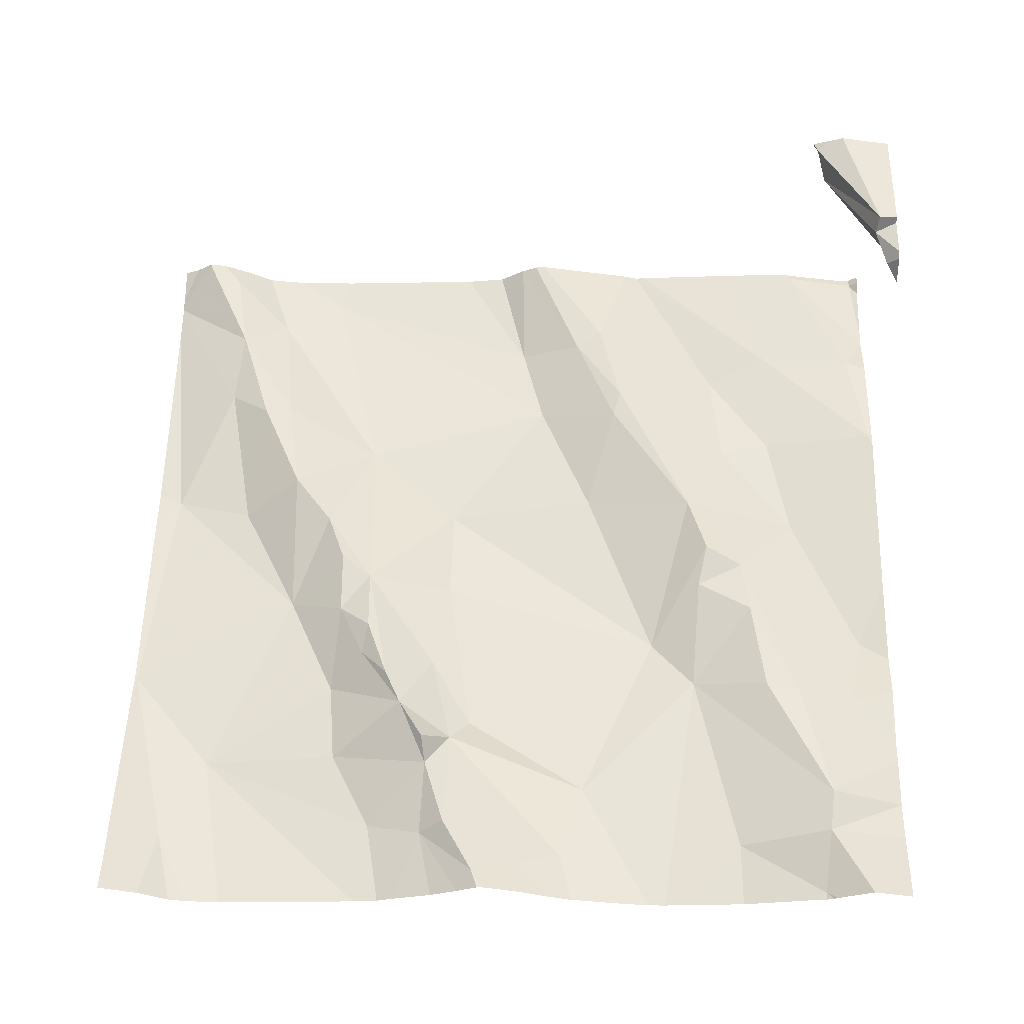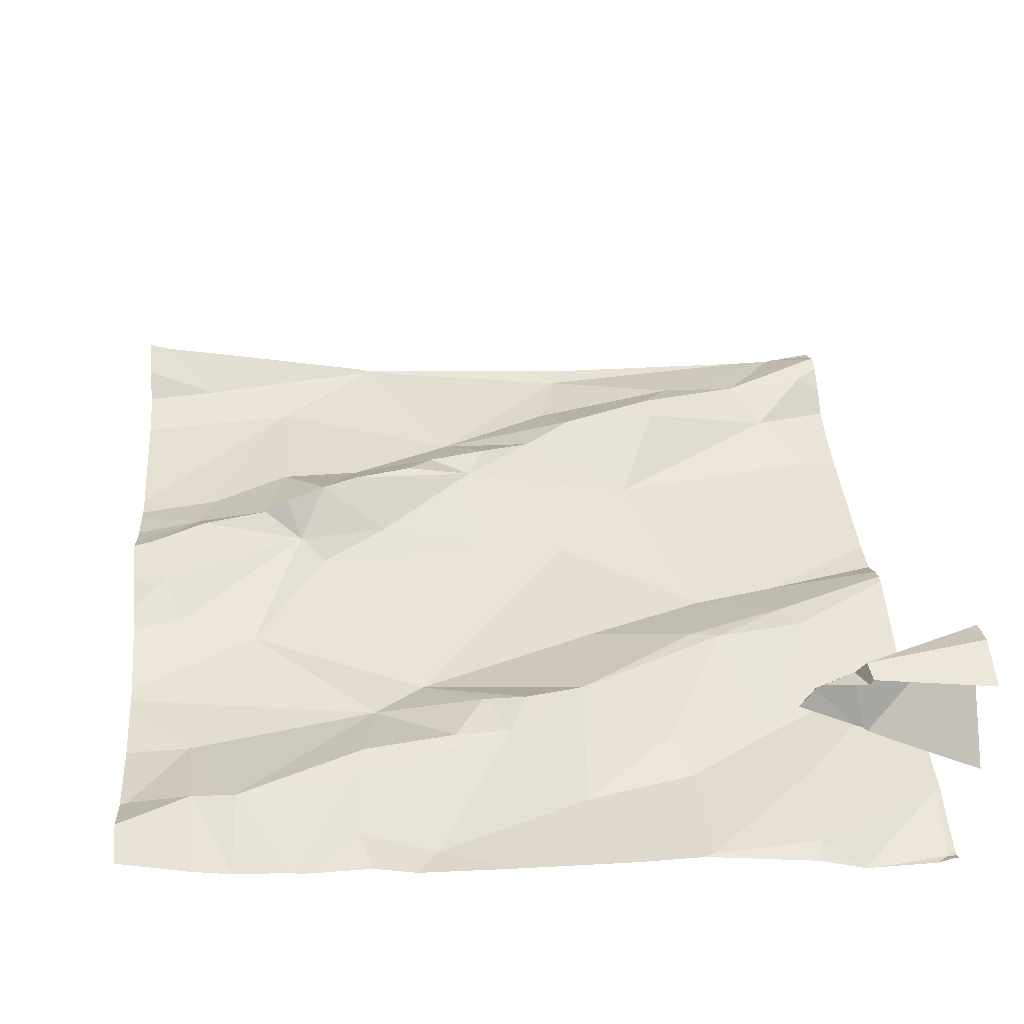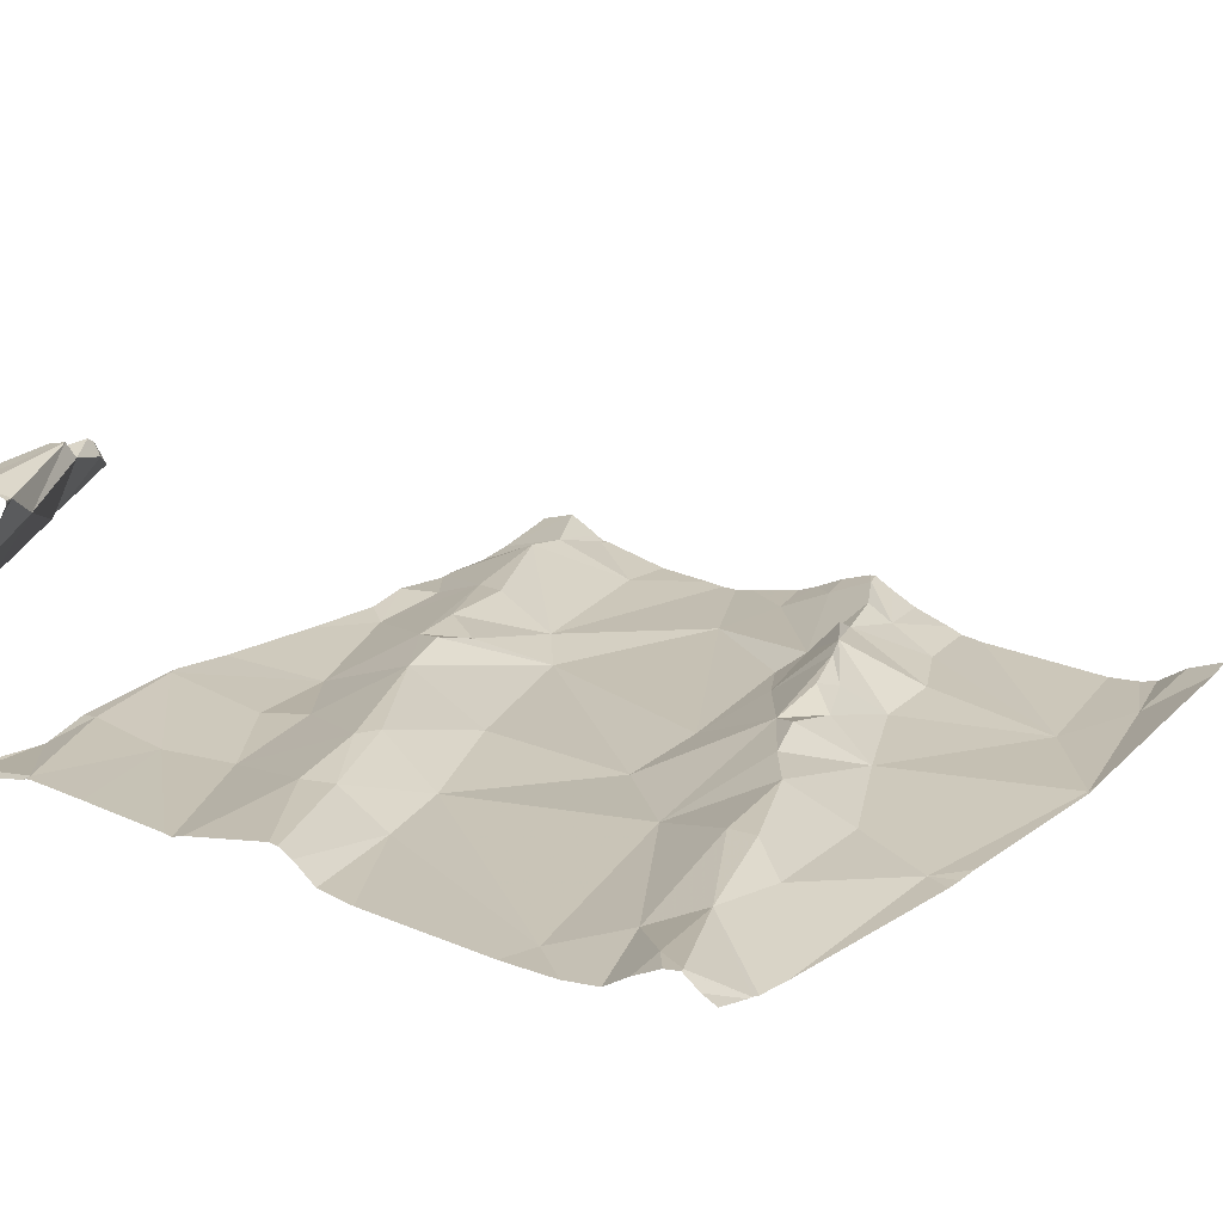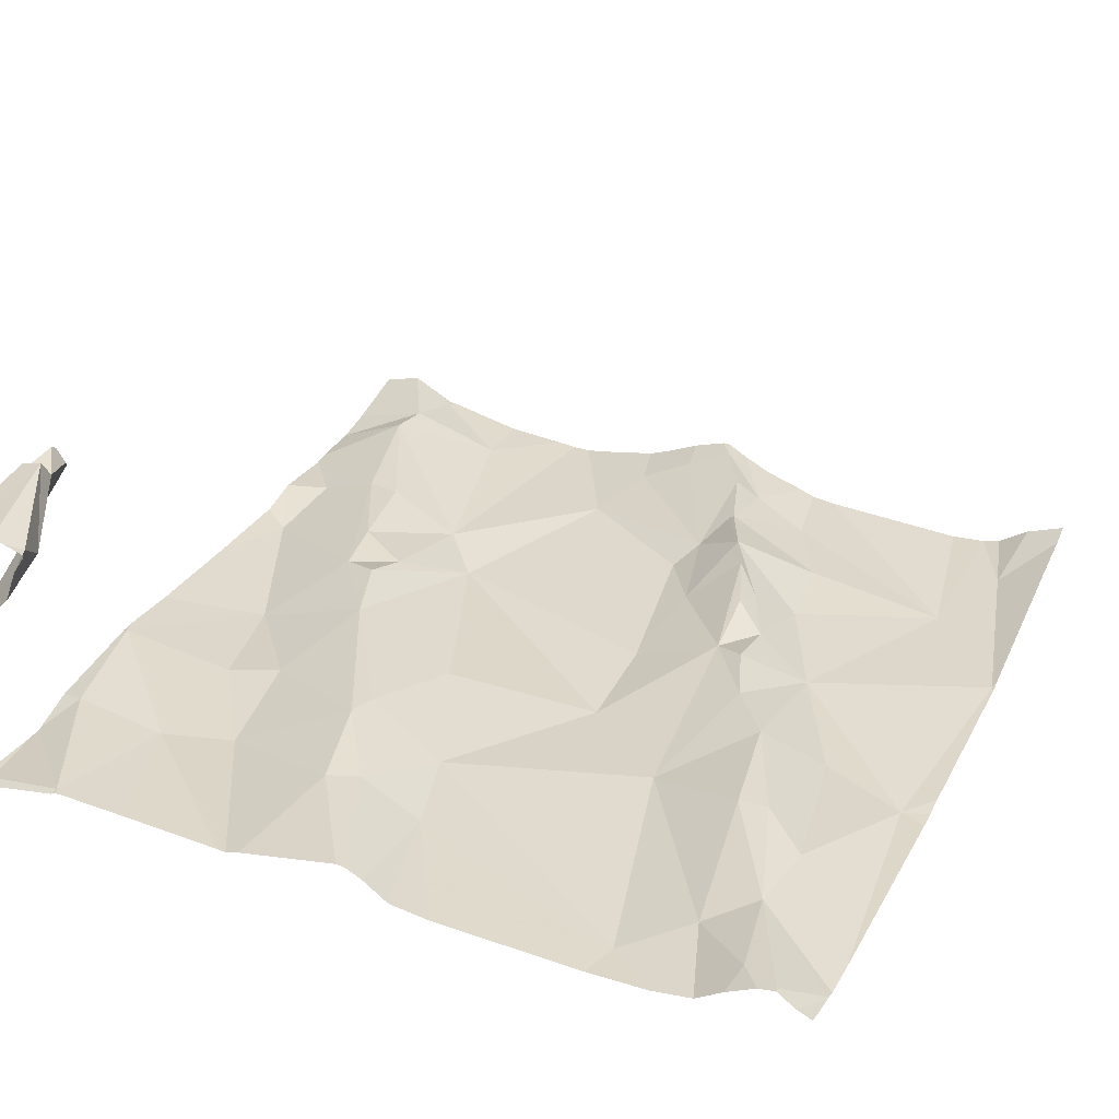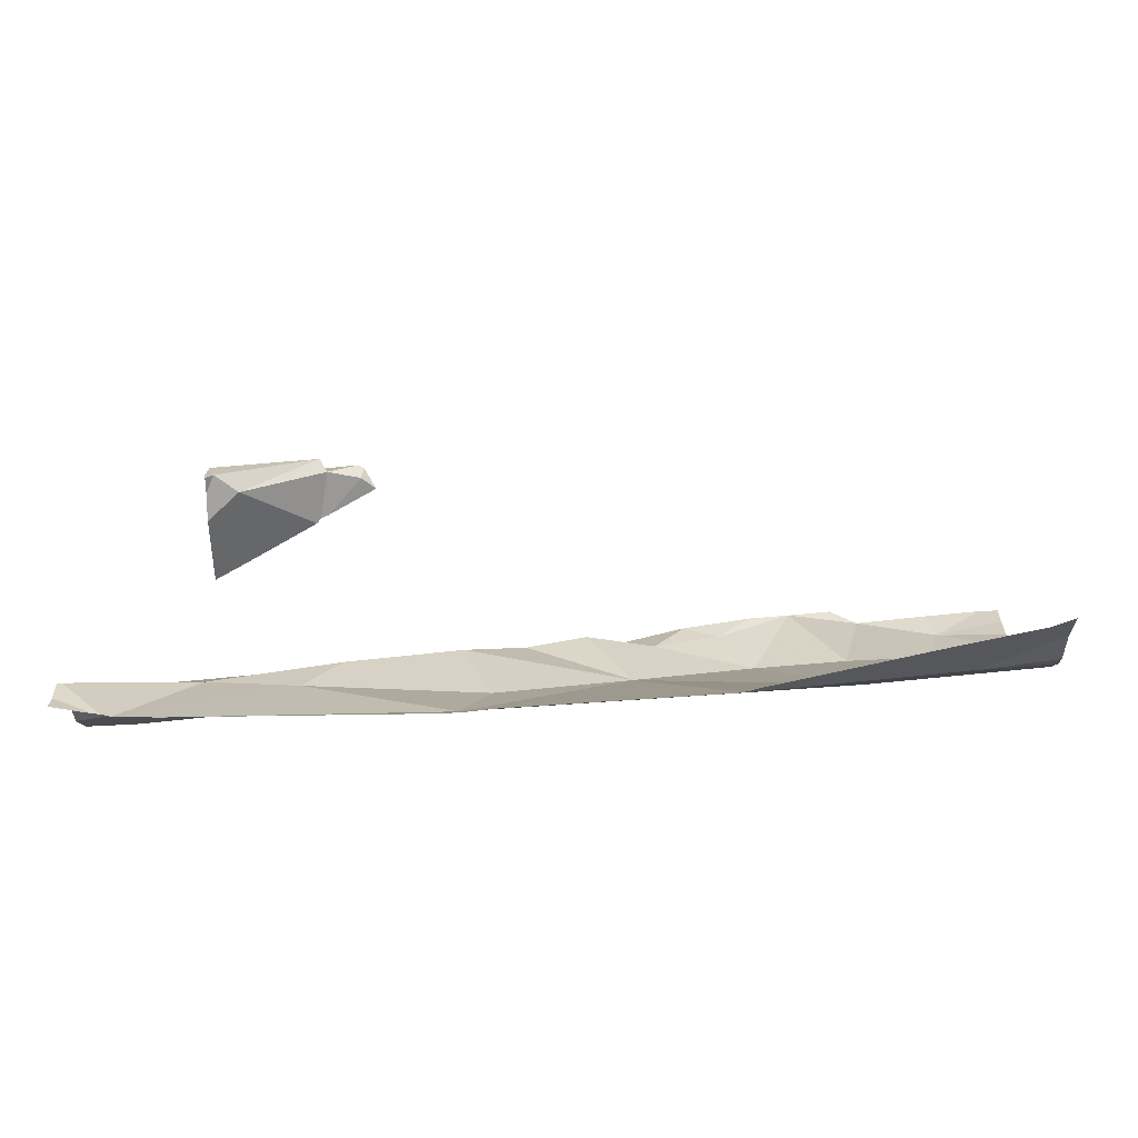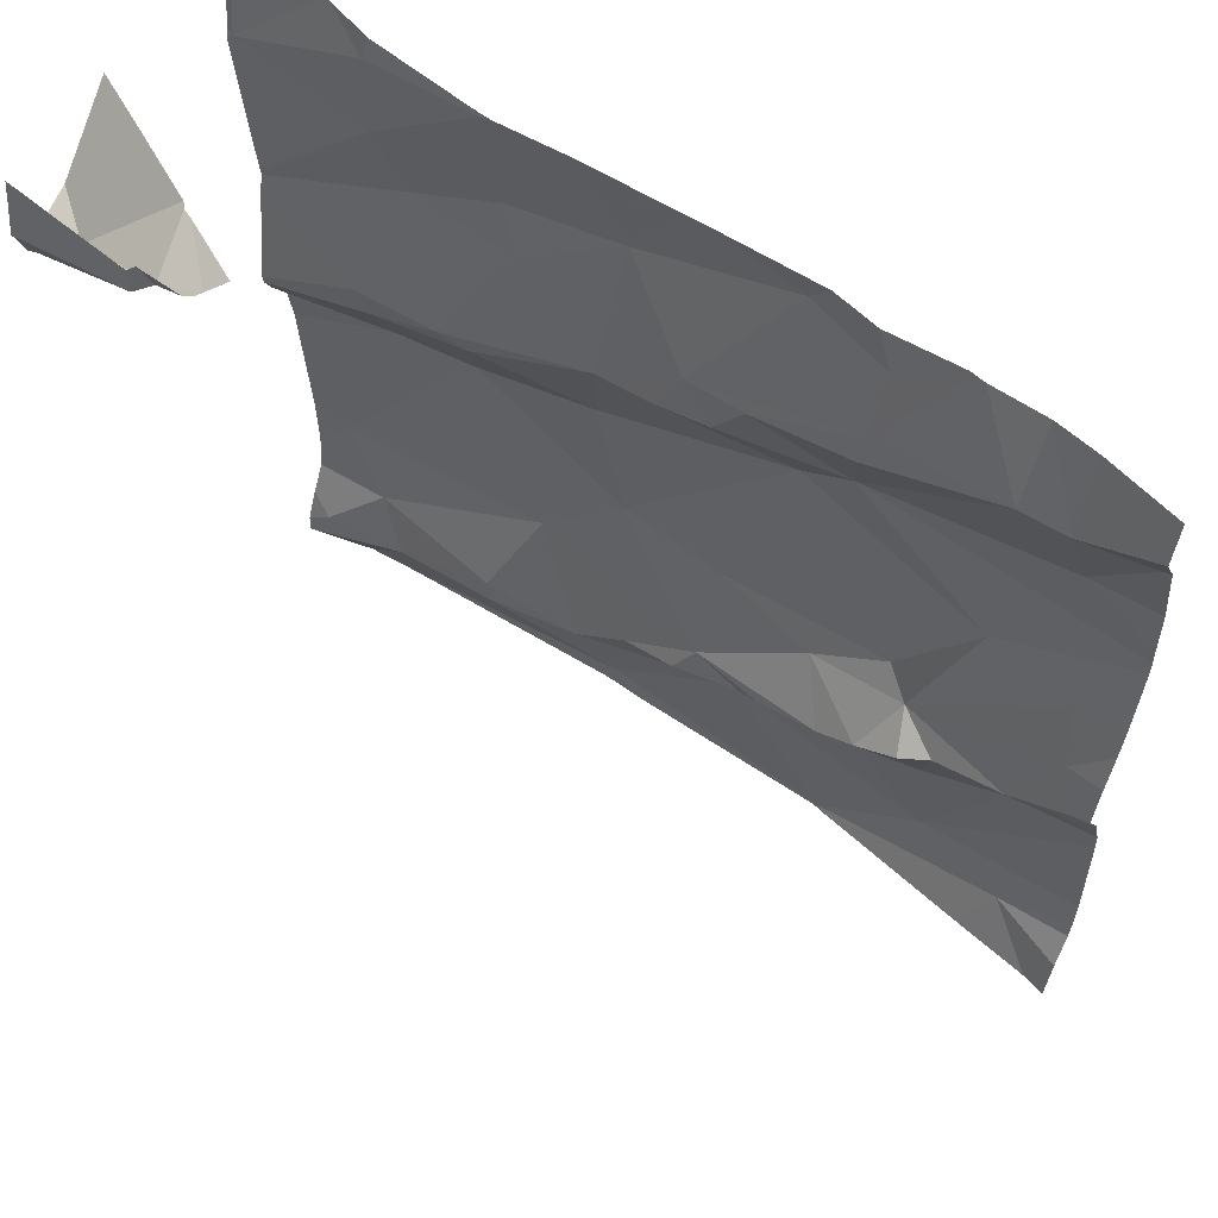
<metadata>
{"format":"obj","ext":"obj","renderer":"f3d","projection":"perspective","resolution":1024,"background":"white","views":[{"elev":59.9,"azim":91.4,"up":"+Z"},{"elev":42.9,"azim":175.2,"up":"+Z"},{"elev":14.4,"azim":-52.4,"up":"+Z"},{"elev":27.5,"azim":-65.7,"up":"+Z"},{"elev":-4.0,"azim":0.8,"up":"+Z"},{"elev":59.3,"azim":31.4,"up":"+Y"}]}
</metadata>
<code>
v -31.49 255 503.5
v -31.52 255 503.5
v -30.96 255.8 503.6
v -31.85 255 503.5
v -30.99 255.5 503.6
v -30.98 255 503.6
v -31.54 255 503.5
v -31.01 255.5 503.6
v -31.16 255.4 503.6
v -31.04 255.8 503.6
v -31.08 255.9 503.6
v -31.07 255 503.6
v -31.25 255.7 503.6
v -31.03 255.7 503.6
v -31.86 255 503.5
v -31.08 255.9 503.6
v -31.08 255.9 503.6
v -31.8 255 503.5
v -31.26 255 503.5
v -31.04 255 503.6
v -31.05 255.3 503.6
v -31.03 255.3 503.6
v -31.04 255.4 503.6
v -31.12 255.3 503.6
v -31.26 255 503.5
v -31.26 255 503.5
v -30.98 255.4 503.6
v -31.09 255.8 503.6
v -31.84 255 503.5
v -31.26 255 503.5
v -31.14 255.1 503.5
v -31.14 255.2 503.6
v -31.1 255.5 503.6
v -31.24 255.2 503.6
v -31.53 255.9 503.6
v -31.03 255.9 503.6
v -31.41 255.7 503.6
v -31.5 255.7 503.6
v -30.95 255.8 503.6
v -30.95 255 503.6
v -31.78 255.1 503.5
v -31.9 255 503.5
v -31.42 255.9 503.6
v -31.14 255.9 503.6
v -31.9 255.9 503.5
v -31.9 255.8 503.5
v -31.79 255.6 503.6
v -30.95 255.7 503.6
v -31.77 255.5 503.6
v -31.68 255.6 503.6
v -31.81 255.9 503.5
v -31.77 255.5 503.5
v -31.67 255.5 503.5
v -31.86 255.2 503.5
v -31.6 255.3 503.5
v -31.39 255.4 503.6
v -31.39 255.3 503.6
v -31.5 255.1 503.5
v -31.53 255 503.5
v -31.88 255 503.5
v -30.95 255 503.6
v -30.95 255.9 503.6
v -30.95 255.8 503.6
v -31.5 255.4 503.5
v -30.95 255.7 503.6
v -30.95 255.6 503.6
v -31.65 255.1 503.6
v -31.27 255.3 503.6
v -31.19 255.3 503.6
v -31.19 255.4 503.6
v -31.26 255 503.5
v -30.99 255.9 503.6
v -31.76 255.9 503.8
v -31.62 255.9 503.6
v -30.95 255.5 503.6
v -31.23 255.8 503.6
v -31.22 255.9 503.6
v -31.49 255.8 503.6
v -31.62 255.8 503.6
v -31.23 255.8 503.6
v -31.34 255.7 503.6
v -30.95 255.8 503.6
v -31.43 255.7 503.6
v -31.65 255.6 503.6
v -30.95 255.6 503.6
v -31.76 255.8 503.5
v -31.6 255.7 503.6
v -31.73 255.7 503.5
v -30.95 255.6 503.6
v -31.31 255.6 503.6
v -31.31 255.9 503.6
v -31.38 255.7 503.6
v -31.75 255.9 503.6
v -31.88 255.9 503.5
v -31.15 255.3 503.6
v -31.81 255.1 503.5
v -31.36 255.2 503.6
v -31.41 255.2 503.6
v -31.34 255.2 503.6
v -30.95 255.4 503.6
v -31.24 255.3 503.6
v -31.27 255.3 503.6
v -31.52 255.5 503.6
v -31.31 255.3 503.6
v -31.68 255.1 503.5
v -31.65 255.1 503.6
v -31.47 255.2 503.6
v -31.53 255.2 503.6
v -31.9 255.8 503.8
v -31.71 255.9 503.8
v -31.76 255.9 503.8
v -31.87 255.8 503.8
v -30.95 255.5 503.6
v -31.77 255.9 503.9
v -30.95 255.5 503.6
v -30.95 255.8 503.6
v -31.91 255.5 503.6
v -31.91 255.6 503.5
v -31.91 255.9 503.7
v -31.91 255.8 503.8
v -31.91 255.8 503.8
v -31.91 255.1 503.5
v -31.91 255.1 503.5
v -31.91 255.4 503.5
v -31.91 255.4 503.5
v -31.91 255.8 503.5
v -31.91 255.9 503.5
v -31.91 255.6 503.5
v -31.91 255 503.5
v -31.91 255 503.5
v -31.91 255.2 503.5
v -31.91 255.1 503.5
v -31.91 255.9 503.5
v -31.91 255.8 503.5
v -31.91 255.7 503.5
v -31.91 255.8 503.5
v -31.91 255.4 503.5
v -31.91 255.5 503.6
v -31.91 255.6 503.5
v -31.15 255.9 503.6
v -31.91 255 503.5
v -31.91 255.8 503.8
v -31.91 255.9 503.8
v -31.91 255.9 503.8
v -31.91 255.9 503.8
v -31.91 255.9 503.8
v -31.91 255.8 503.8
v -30.95 255.3 503.6
v -30.95 255.3 503.6
v -30.95 255.1 503.6
v -30.95 255.4 503.6
v -30.95 255.4 503.6
v -30.95 255.4 503.6
v -30.95 255.1 503.6
v -30.95 255.3 503.6
v -31.25 255 503.5
v -30.95 255 503.6
v -30.96 255 503.6
v -31.86 255 503.5
v -31.87 255 503.5
v -31.91 255 503.5
v -31.77 255.9 503.8
v -31.71 255.9 503.9
v -31.69 255.9 503.8
v -31.85 255.9 503.7
v -31.77 255.9 503.8
v -31.62 255.9 503.6
v -31.62 255.9 503.6
v -31.8 255.9 503.5
v -31.62 255.9 503.6
v -31.9 255.9 503.5
v -31.16 255.9 503.6
v -31.24 255.9 503.6
v -31.39 255.9 503.6
v -31.29 255.9 503.6
v -31.79 255.9 503.5
v -31.74 255.9 503.6
v -31.61 255.9 503.6
v -31.72 255.9 503.9
v -31.77 255.9 503.9
v -31.77 255.9 503.9
v -31.63 255.9 503.6
v -31.89 255.9 503.7
v -31.91 255.9 503.7
v -30.95 255.9 503.6
v -31.9 255.9 503.5
v -31.91 255.9 503.5
v -31.82 255.9 503.8
v -31.85 255.9 503.8
v -31.89 255.9 503.8
v -31.91 255.9 503.8
f 8 5 115
f 28 10 11
f 164 110 73
f 24 21 22
f 32 34 31
f 76 28 44
f 89 33 85
f 160 141 161
f 5 8 9
f 8 33 9
f 16 10 36
f 159 130 141
f 65 13 89
f 13 14 28
f 163 110 164
f 36 62 72
f 158 61 6
f 162 111 112
f 75 27 100
f 23 5 9
f 22 21 148
f 9 24 23
f 24 22 23
f 23 22 27
f 157 61 158
f 27 22 152
f 28 11 17
f 23 27 5
f 31 20 150
f 148 31 155
f 32 31 21
f 85 8 66
f 24 32 21
f 3 14 48
f 3 10 14
f 10 3 39
f 156 71 26
f 14 10 28
f 73 110 111
f 38 83 37
f 70 33 56
f 26 71 30
f 79 87 78
f 30 71 19
f 52 53 49
f 34 97 31
f 24 69 32
f 37 78 38
f 154 31 150
f 73 111 162
f 97 58 59
f 13 90 33
f 74 86 79
f 68 56 57
f 55 107 57
f 122 54 123
f 94 45 51
f 41 42 15
f 60 42 41
f 51 45 46
f 126 45 127
f 51 46 169
f 118 88 128
f 64 53 55
f 50 47 49
f 50 49 84
f 53 52 54
f 55 53 54
f 56 64 57
f 59 58 105
f 42 60 129
f 106 67 41
f 153 27 152
f 105 41 4
f 64 103 53
f 72 62 185
f 152 22 151
f 96 41 67
f 69 95 9
f 9 70 68
f 68 69 9
f 56 68 70
f 64 55 57
f 43 78 91
f 151 22 149
f 77 76 140
f 43 91 174
f 74 79 78
f 76 80 28
f 91 77 173
f 80 13 28
f 81 37 92
f 13 80 81
f 80 76 81
f 50 87 88
f 29 105 4
f 135 46 136
f 90 83 38
f 137 49 138
f 49 53 84
f 25 71 1
f 78 87 38
f 128 86 139
f 150 20 40
f 38 84 103
f 33 90 56
f 70 9 33
f 76 77 91
f 76 91 37
f 169 93 176
f 92 37 83
f 76 37 81
f 74 78 35
f 46 86 93
f 81 92 13
f 95 24 9
f 34 32 69
f 68 101 69
f 55 96 67
f 57 98 99
f 60 96 122
f 97 34 99
f 98 97 99
f 69 101 102
f 57 104 101
f 87 50 38
f 69 102 34
f 31 97 71
f 90 103 64
f 101 104 102
f 68 57 101
f 84 53 103
f 18 105 29
f 41 96 60
f 54 96 55
f 108 58 97
f 98 107 97
f 67 106 108
f 12 71 156
f 34 102 99
f 90 13 92
f 20 31 71
f 99 104 57
f 108 107 55
f 54 52 125
f 59 71 97
f 86 88 79
f 107 108 97
f 56 90 64
f 106 58 108
f 15 130 159
f 149 22 148
f 111 110 163
f 119 112 143
f 162 112 166
f 114 112 111
f 145 144 188
f 148 21 31
f 180 111 181
f 177 74 182
f 93 86 74
f 109 114 146
f 87 79 88
f 95 69 24
f 102 104 99
f 109 112 114
f 55 67 108
f 35 78 43
f 112 109 121
f 100 27 153
f 49 47 117
f 58 106 105
f 78 37 91
f 38 103 90
f 36 10 62
f 50 84 38
f 50 88 47
f 71 59 1
f 57 107 98
f 41 105 106
f 90 92 83
f 117 47 118
f 19 71 25
f 18 59 105
f 118 47 88
f 165 119 183
f 40 20 61
f 120 109 142
f 121 109 120
f 61 20 6
f 122 96 54
f 123 54 131
f 62 10 39
f 124 52 137
f 125 52 124
f 7 59 18
f 126 46 45
f 63 3 48
f 140 76 44
f 127 45 133
f 4 41 15
f 128 88 86
f 66 8 113
f 129 60 132
f 130 42 129
f 75 5 27
f 15 42 130
f 131 54 125
f 82 3 63
f 132 60 122
f 44 28 17
f 133 45 171
f 85 33 8
f 2 59 7
f 134 46 126
f 135 86 46
f 89 13 33
f 16 11 10
f 136 46 134
f 137 52 49
f 48 14 65
f 65 14 13
f 138 49 117
f 139 86 135
f 1 59 2
f 116 3 82
f 159 141 160
f 12 20 71
f 142 109 147
f 143 112 121
f 144 114 180
f 39 3 116
f 17 11 16
f 146 114 144
f 113 8 115
f 115 5 75
f 147 109 146
f 6 20 12
f 155 31 154
f 165 112 119
f 166 112 165
f 167 74 168
f 168 74 170
f 169 46 93
f 170 74 178
f 171 45 186
f 172 77 140
f 173 77 172
f 174 91 175
f 175 91 173
f 176 93 177
f 177 93 74
f 178 74 35
f 179 111 163
f 180 114 111
f 181 111 179
f 182 74 167
f 183 119 184
f 186 45 94
f 187 133 171
f 188 144 180
f 189 145 188
f 190 145 189
f 191 145 190

</code>
